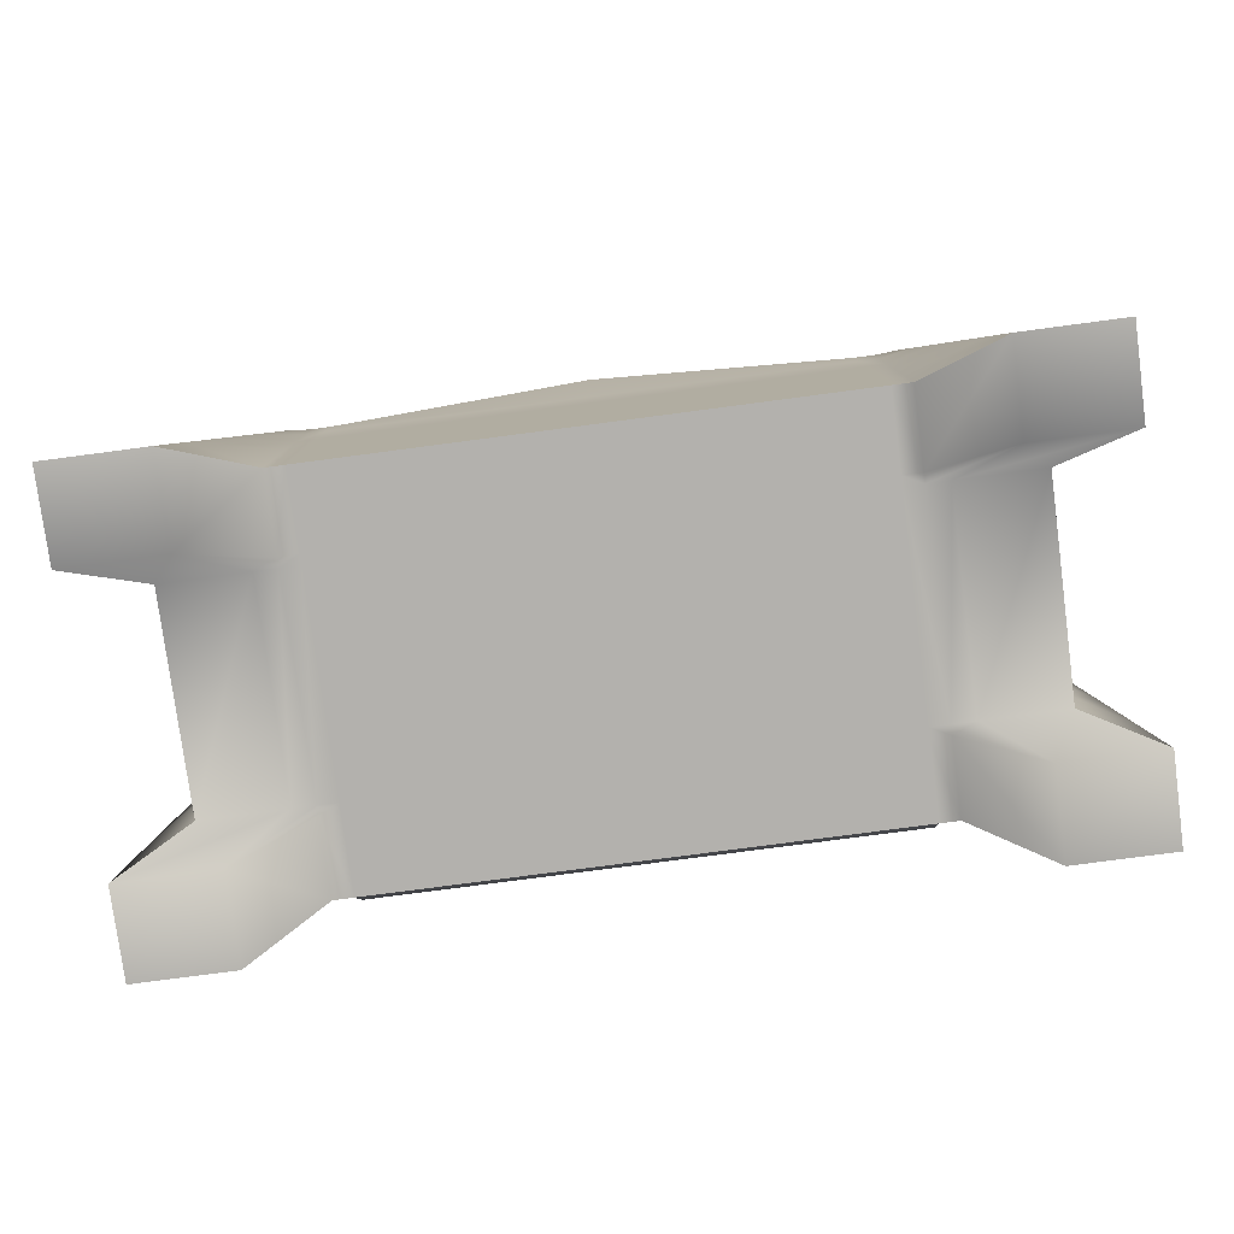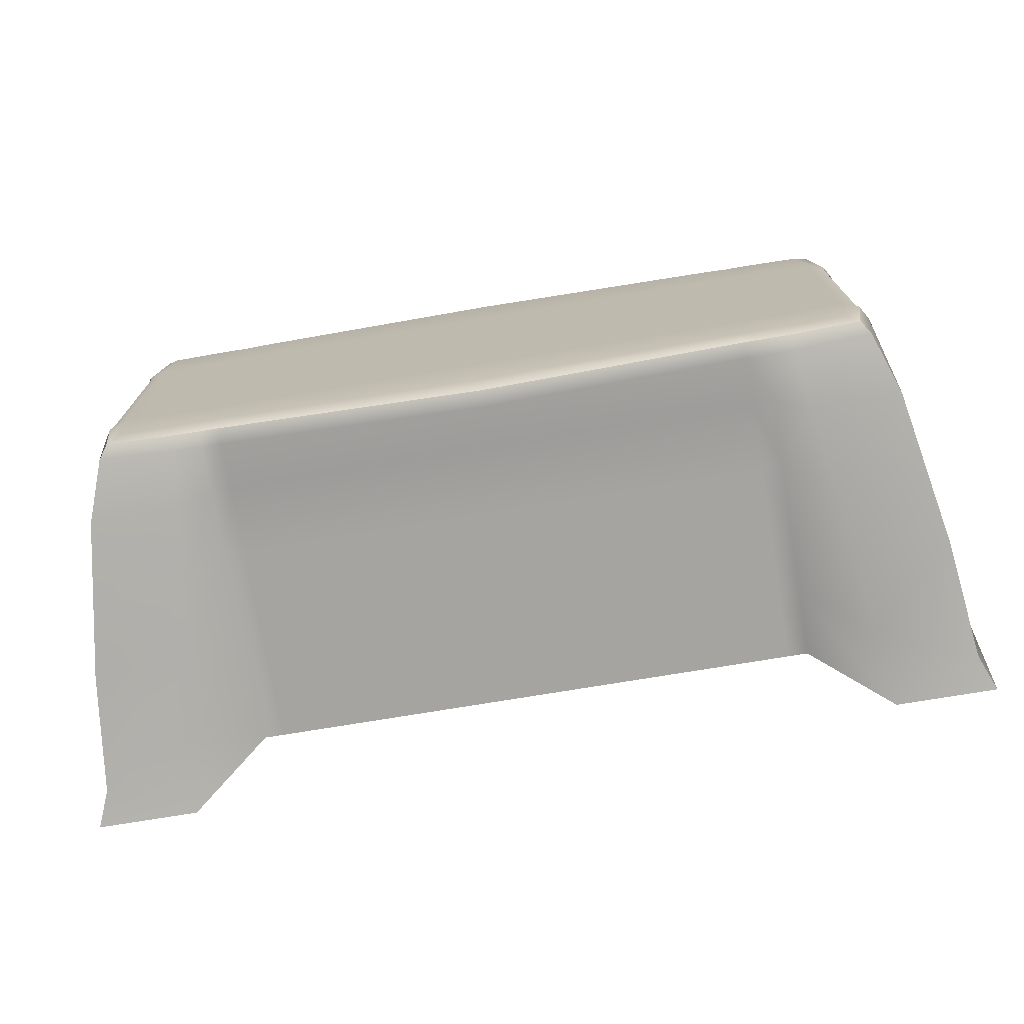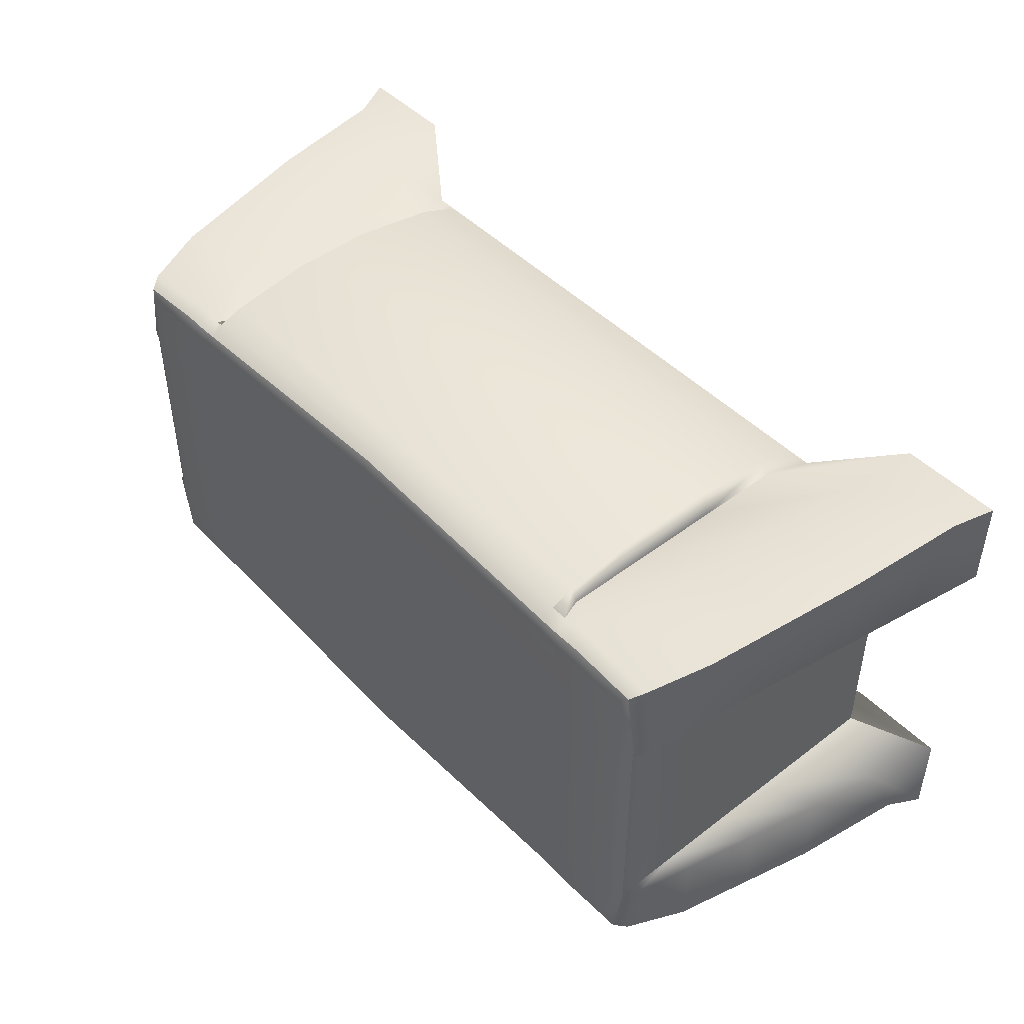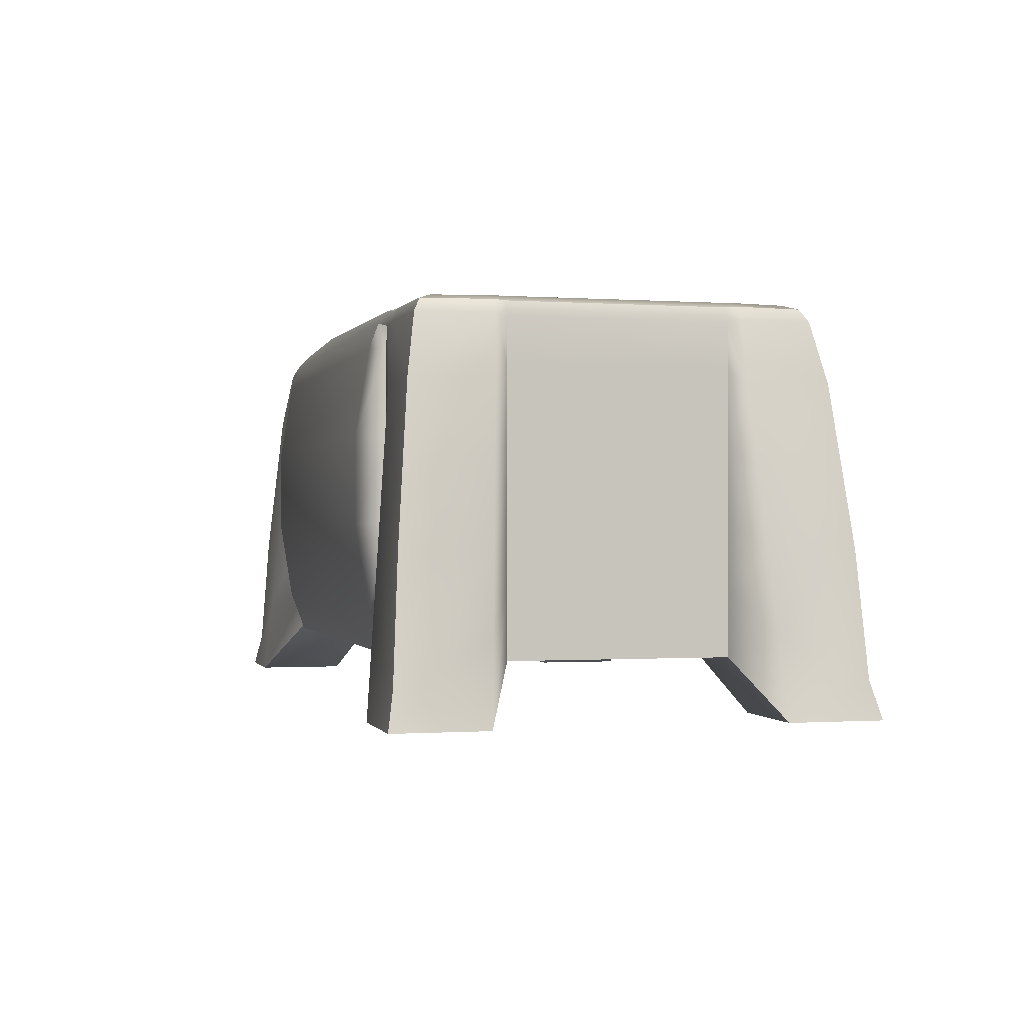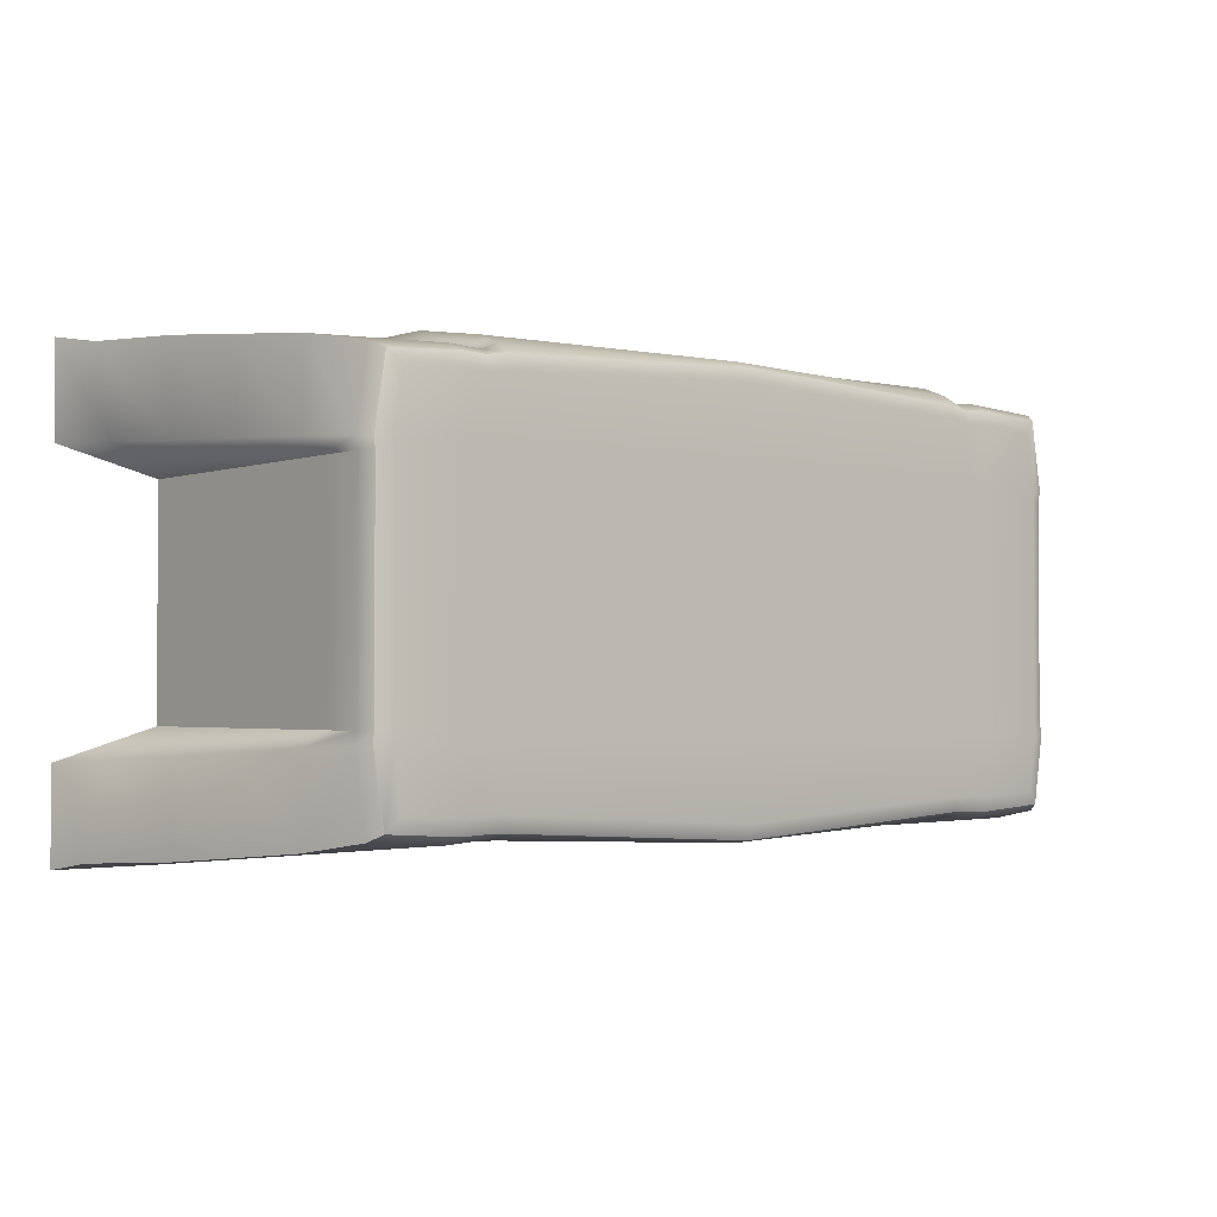
<metadata>
{"format":"obj","ext":"obj","renderer":"f3d","projection":"perspective","resolution":1024,"background":"white","views":[{"elev":-79.3,"azim":-172.5,"up":"+Y"},{"elev":-73.2,"azim":-170.5,"up":"+Z"},{"elev":46.2,"azim":-131.1,"up":"+Z"},{"elev":-0.6,"azim":75.3,"up":"+Y"},{"elev":-2.1,"azim":140.6,"up":"+Z"}]}
</metadata>
<code>
g default
v -1.182 -0.001245 0.5911
v 1.182 -0.001245 0.5911
v -1.182 -0.001245 -0.5911
v 1.182 -0.001245 -0.5911
v -0.922 -0.001245 0.5911
v -0.922 -0.001245 -0.5911
v -0.7207 0.1407 0.5
v -0.7207 0.1407 -0.5
v 0.7207 0.1407 0.5
v 0.7207 0.1407 -0.5
v 0.922 -0.001245 0.5911
v 0.922 -0.001245 -0.5911
v -0.7799 0.9988 0.3
v -0.7207 0.9988 0.3
v 0.7207 0.9988 0.3
v 0.7799 0.9988 0.3
v 1.182 -0.001245 0.3547
v 0.922 -0.001245 0.3547
v 0.7207 0.1407 0.3
v -0.7207 0.1407 0.3
v -0.922 -0.001245 0.3547
v -1.182 -0.001245 0.3547
v -0.7799 0.9988 0.2739
v -0.7207 0.9988 0.2739
v 0.7207 0.9988 0.2739
v 0.7799 0.9988 0.2739
v 1 0.1407 0.2739
v 0.7799 0.1407 0.2739
v 0.7207 0.1407 0.2739
v -0.7207 0.1407 0.2739
v -0.7799 0.1407 0.2739
v -1 0.1407 0.2739
v -0.7799 0.9988 -0.2739
v -0.7207 0.9988 -0.2739
v 0.7207 0.9988 -0.2739
v 0.7799 0.9988 -0.2739
v 1 0.1407 -0.2739
v 0.7799 0.1407 -0.2739
v 0.7207 0.1407 -0.2739
v -0.7207 0.1407 -0.2739
v -0.7799 0.1407 -0.2739
v -1 0.1407 -0.2739
v -0.7799 0.9988 -0.3
v -0.7207 0.9988 -0.3
v 0.7207 0.9988 -0.3
v 0.7799 0.9988 -0.3
v 1.182 -0.001245 -0.3547
v 0.922 -0.001245 -0.3547
v 0.7207 0.1407 -0.3
v -0.7207 0.1407 -0.3
v -0.922 -0.001245 -0.3547
v -1.182 -0.001245 -0.3547
v -1.146 0.09125 0.5729
v -0.8936 0.1988 0.5729
v -0.6827 0.2459 0.5
v 0.6827 0.2459 0.5
v 0.8936 0.1988 0.5729
v 1.146 0.09125 0.5729
v 1.146 0.1988 0.3437
v 1 0.3123 0.2739
v 1 0.3123 -0.2739
v 1.146 0.1988 -0.3437
v 1.146 0.09125 -0.5729
v 0.8936 0.1988 -0.5729
v 0.7207 0.3123 -0.5
v -0.7207 0.3123 -0.5
v -0.8936 0.1988 -0.5729
v -1.146 0.09125 -0.5729
v -1.146 0.1988 -0.3437
v -1 0.3123 -0.2739
v -1 0.3123 0.2739
v -1.146 0.1988 0.3437
v -1.109 0.3988 0.5547
v -0.8652 0.3988 0.5547
v -0.6827 0.4618 0.5
v 0.6827 0.4618 0.5
v 0.8652 0.3988 0.5547
v 1.109 0.3988 0.5547
v 1.109 0.3988 0.3328
v 1 0.4839 0.2739
v 1 0.4839 -0.2739
v 1.109 0.3988 -0.3328
v 1.109 0.3988 -0.5547
v 0.8652 0.3988 -0.5547
v 0.7207 0.4839 -0.5
v -0.7207 0.4839 -0.5
v -0.8652 0.3988 -0.5547
v -1.109 0.3988 -0.5547
v -1.109 0.3988 -0.3328
v -1 0.4839 -0.2739
v -1 0.4839 0.2739
v -1.109 0.3988 0.3328
v -1.073 0.5988 0.5364
v -0.8367 0.5988 0.5364
v -0.6827 0.6777 0.5
v 0.6827 0.6777 0.5
v 0.8367 0.5988 0.5364
v 1.073 0.5988 0.5364
v 1.073 0.5988 0.3219
v 1 0.6555 0.2739
v 1 0.6555 -0.2739
v 1.073 0.5988 -0.3219
v 1.073 0.5988 -0.5364
v 0.8367 0.5988 -0.5364
v 0.7207 0.6555 -0.5
v -0.7207 0.6555 -0.5
v -0.8367 0.5988 -0.5364
v -1.073 0.5988 -0.5364
v -1.073 0.5988 -0.3219
v -1 0.6555 -0.2739
v -1 0.6555 0.2739
v -1.073 0.5988 0.3219
v -1.036 0.7988 0.5182
v -0.8083 0.7988 0.5182
v -0.6827 0.8936 0.5
v 0.6827 0.8936 0.5
v 0.8083 0.7988 0.5182
v 1.036 0.7988 0.5182
v 1.036 0.7988 0.3109
v 1 0.8272 0.2739
v 1 0.8272 -0.2739
v 1.036 0.7988 -0.3109
v 1.036 0.7988 -0.5182
v 0.8083 0.7988 -0.5182
v 0.7207 0.8272 -0.5
v -0.7207 0.8272 -0.5
v -0.8083 0.7988 -0.5182
v -1.036 0.7988 -0.5182
v -1.036 0.7988 -0.3109
v -1 0.8272 -0.2739
v -1 0.8272 0.2739
v -1.036 0.7988 0.3109
v -0.6696 0.1407 0.5
v -0.6696 0.1407 0.3
v -0.6696 0.1407 0.2739
v -0.6696 0.1407 -0.2739
v -0.6696 0.1407 -0.3
v -0.6696 0.1407 -0.5
v -0.6696 0.3123 -0.5
v -0.6696 0.4839 -0.5
v -0.6696 0.6555 -0.5
v -0.6696 0.8272 -0.5
v -0.6696 0.9988 -0.3
v -0.6696 0.9988 -0.2739
v -0.6696 0.9988 0.2739
v -0.6696 0.9988 0.3
v -0.6696 0.8936 0.5397
v -0.6696 0.6777 0.5742
v -0.6696 0.4618 0.5742
v -0.6696 0.2459 0.5397
v -1e-06 0.1407 0.5
v -1e-06 0.1407 0.3
v -1e-06 0.1407 0.2739
v -1e-06 0.1407 -0.2739
v -1e-06 0.1407 -0.3
v -1e-06 0.1407 -0.5
v -1e-06 0.3123 -0.5
v -1e-06 0.4839 -0.5
v -1e-06 0.6555 -0.5
v -1e-06 0.8272 -0.5
v -1e-06 0.9988 -0.3
v -1e-06 0.9988 -0.2739
v -1e-06 0.9988 0.2739
v -1e-06 0.9988 0.3
v -1e-06 0.8936 0.5397
v -1e-06 0.6777 0.5742
v -1e-06 0.4618 0.5742
v -1e-06 0.2459 0.5397
v 0.6696 0.1407 0.5
v 0.6696 0.1407 0.3
v 0.6696 0.1407 0.2739
v 0.6696 0.1407 -0.2739
v 0.6696 0.1407 -0.3
v 0.6696 0.1407 -0.5
v 0.6696 0.3123 -0.5
v 0.6696 0.4839 -0.5
v 0.6696 0.6555 -0.5
v 0.6696 0.8272 -0.5
v 0.6696 0.9988 -0.3
v 0.6696 0.9988 -0.2739
v 0.6696 0.9988 0.2739
v 0.6696 0.9988 0.3
v 0.6696 0.8936 0.5397
v 0.6696 0.6777 0.5742
v 0.6696 0.4618 0.5742
v 0.6696 0.2459 0.5397
v -0.9257 0.9988 0.4378
v -0.9607 0.9864 0.4735
v -0.9834 0.9539 0.4917
v -0.787 0.9485 0.5046
v -0.7813 0.9843 0.4867
v -0.7778 0.9988 0.4492
v -0.929 0.9988 -0.4414
v -0.9616 0.9864 -0.4744
v -0.9834 0.9539 -0.4917
v -0.7778 0.9988 -0.4492
v -0.7813 0.9844 -0.4867
v -0.787 0.9486 -0.5046
v -0.9512 0.9988 0.2958
v -0.9887 0.9852 0.2996
v -1.009 0.9507 0.3026
v 0.929 0.9988 0.4414
v 0.9616 0.9864 0.4744
v 0.9834 0.9539 0.4917
v 0.9511 0.9988 0.2958
v 0.9886 0.9852 0.2996
v 1.009 0.9507 0.3026
v -0.7207 0.9988 -0.4469
v -0.7207 0.9832 -0.4844
v -0.7207 0.9456 -0.5
v -0.702 0.947 0.5
v -0.7152 0.9836 0.484
v -0.7207 0.9988 0.4455
v -0.6696 0.9456 -0.5
v -0.669 0.9832 -0.4844
v -0.6676 0.9988 -0.4469
v -0.6683 0.9988 0.4545
v -0.6692 0.987 0.492
v -0.6696 0.9558 0.5162
v 0.7207 0.9988 -0.4469
v 0.7207 0.9832 -0.4844
v 0.7207 0.9456 -0.5
v 0.7777 0.9988 -0.4489
v 0.7813 0.9843 -0.4866
v 0.787 0.9485 -0.5046
v 0.702 0.947 0.5
v 0.7152 0.9836 0.484
v 0.7207 0.9988 0.4455
v 0.7871 0.9483 0.5046
v 0.7813 0.9843 0.4866
v 0.7777 0.9988 0.4489
v 0.9834 0.9539 -0.4917
v 0.9616 0.9864 -0.4744
v 0.929 0.9988 -0.4414
v -0.9469 0.9988 0.2739
v -0.9844 0.9832 0.2739
v -1 0.9456 0.2739
v 0.9469 0.9988 0.2739
v 0.9844 0.9832 0.2739
v 1 0.9456 0.2739
v -0.9469 0.9988 -0.2739
v -0.9844 0.9832 -0.2739
v -1 0.9456 -0.2739
v 0.9469 0.9988 -0.2739
v 0.9844 0.9832 -0.2739
v 1 0.9456 -0.2739
v -0.9511 0.9988 -0.2958
v -0.9886 0.9852 -0.2996
v -1.009 0.9507 -0.3026
v 0.9512 0.9988 -0.2958
v 0.9887 0.9852 -0.2996
v 1.009 0.9507 -0.3026
v -1e-06 0.9387 -0.5325
v -1e-06 0.98 -0.525
v -1e-06 0.9988 -0.4873
v -1e-06 0.9988 0.4848
v -1e-06 0.9834 0.5225
v -1e-06 0.9462 0.5386
v 0.6696 0.9456 -0.5
v 0.669 0.9832 -0.4844
v 0.6676 0.9988 -0.4469
v 0.6683 0.9988 0.4545
v 0.6692 0.987 0.492
v 0.6696 0.9559 0.5162
g pCube1
f 47 48 12 4
f 3 6 51 52
f 50 51 6 8
f 49 173 174 10
f 48 49 10 12
f 11 18 17 2
f 9 19 18 11
f 169 170 19 9
f 5 21 20 7
f 22 21 5 1
f 24 23 13 14
f 25 181 182 15
f 26 25 15 16
f 17 18 28 27
f 18 19 29 28
f 19 170 171 29
f 20 21 31 30
f 32 31 21 22
f 34 33 23 24
f 35 180 181 25
f 36 35 25 26
f 27 28 38 37
f 28 29 39 38
f 29 171 172 39
f 30 31 41 40
f 42 41 31 32
f 44 43 33 34
f 45 179 180 35
f 46 45 35 36
f 37 38 48 47
f 38 39 49 48
f 39 172 173 49
f 40 41 51 50
f 52 51 41 42
f 1 5 54 53
f 55 54 5 7
f 56 186 169 9
f 57 56 9 11
f 58 57 11 2
f 2 17 59 58
f 60 59 17 27
f 61 60 27 37
f 62 61 37 47
f 63 62 47 4
f 12 64 63 4
f 10 65 64 12
f 174 175 65 10
f 6 67 66 8
f 68 67 6 3
f 3 52 69 68
f 70 69 52 42
f 71 70 42 32
f 72 71 32 22
f 53 72 22 1
f 53 54 74 73
f 75 74 54 55
f 76 185 186 56
f 77 76 56 57
f 78 77 57 58
f 58 59 79 78
f 80 79 59 60
f 81 80 60 61
f 82 81 61 62
f 83 82 62 63
f 63 64 84 83
f 64 65 85 84
f 65 175 176 85
f 66 67 87 86
f 88 87 67 68
f 68 69 89 88
f 90 89 69 70
f 91 90 70 71
f 92 91 71 72
f 73 92 72 53
f 73 74 94 93
f 95 94 74 75
f 96 184 185 76
f 97 96 76 77
f 98 97 77 78
f 78 79 99 98
f 100 99 79 80
f 101 100 80 81
f 102 101 81 82
f 103 102 82 83
f 83 84 104 103
f 84 85 105 104
f 85 176 177 105
f 86 87 107 106
f 108 107 87 88
f 88 89 109 108
f 110 109 89 90
f 111 110 90 91
f 112 111 91 92
f 93 112 92 73
f 93 94 114 113
f 115 114 94 95
f 116 183 184 96
f 117 116 96 97
f 118 117 97 98
f 98 99 119 118
f 120 119 99 100
f 121 120 100 101
f 122 121 101 102
f 123 122 102 103
f 103 104 124 123
f 104 105 125 124
f 105 177 178 125
f 106 107 127 126
f 128 127 107 108
f 108 109 129 128
f 130 129 109 110
f 131 130 110 111
f 132 131 111 112
f 113 132 112 93
f 7 20 134 133
f 135 134 20 30
f 136 135 30 40
f 137 136 40 50
f 138 137 50 8
f 8 66 139 138
f 140 139 66 86
f 141 140 86 106
f 142 141 106 126
f 144 143 44 34
f 145 144 34 24
f 146 145 24 14
f 148 147 115 95
f 149 148 95 75
f 150 149 75 55
f 133 150 55 7
f 133 134 152 151
f 153 152 134 135
f 154 153 135 136
f 155 154 136 137
f 156 155 137 138
f 138 139 157 156
f 158 157 139 140
f 159 158 140 141
f 160 159 141 142
f 162 161 143 144
f 163 162 144 145
f 164 163 145 146
f 166 165 147 148
f 167 166 148 149
f 168 167 149 150
f 151 168 150 133
f 151 152 170 169
f 171 170 152 153
f 172 171 153 154
f 173 172 154 155
f 174 173 155 156
f 156 157 175 174
f 176 175 157 158
f 177 176 158 159
f 178 177 159 160
f 180 179 161 162
f 181 180 162 163
f 182 181 163 164
f 184 183 165 166
f 185 184 166 167
f 186 185 167 168
f 169 186 168 151
f 204 203 230 229
f 203 202 231 230
f 210 209 215 214
f 209 208 216 215
f 213 212 218 217
f 212 211 219 218
f 225 224 233 232
f 224 223 234 233
f 229 117 118 204
f 223 46 250 234
f 123 124 225 232
f 252 122 123 232
f 128 129 249 195
f 195 198 127 128
f 247 43 196 193
f 113 114 190 189
f 126 127 198 210
f 196 43 44 208
f 190 114 115 211
f 125 178 259 222
f 261 179 45 220
f 264 183 116 226
f 124 125 222 225
f 220 45 46 223
f 226 116 117 229
f 187 192 13 199
f 14 13 192 213
f 15 182 262 228
f 16 15 228 231
f 205 16 231 202
f 118 119 207 204
f 201 132 113 189
f 199 13 23 235
f 238 26 16 205
f 207 119 120 240
f 237 131 132 201
f 235 23 33 241
f 244 36 26 238
f 240 120 121 246
f 243 130 131 237
f 241 33 43 247
f 250 46 36 244
f 246 121 122 252
f 249 129 130 243
f 214 142 126 210
f 208 44 143 216
f 217 146 14 213
f 211 115 147 219
f 253 160 142 214
f 216 143 161 255
f 256 164 146 217
f 219 147 165 258
f 259 178 160 253
f 255 161 179 261
f 262 182 164 256
f 258 165 183 264
f 187 188 191 192
f 188 189 190 191
f 193 194 248 247
f 194 195 249 248
f 195 194 197 198
f 194 193 196 197
f 189 188 200 201
f 188 187 199 200
f 202 203 206 205
f 203 204 207 206
f 205 206 239 238
f 206 207 240 239
f 198 197 209 210
f 197 196 208 209
f 192 191 212 213
f 191 190 211 212
f 214 215 254 253
f 215 216 255 254
f 217 218 257 256
f 218 219 258 257
f 222 221 224 225
f 221 220 223 224
f 228 227 230 231
f 227 226 229 230
f 201 200 236 237
f 200 199 235 236
f 238 239 245 244
f 239 240 246 245
f 237 236 242 243
f 236 235 241 242
f 244 245 251 250
f 245 246 252 251
f 243 242 248 249
f 242 241 247 248
f 232 233 251 252
f 233 234 250 251
f 253 254 260 259
f 254 255 261 260
f 256 257 263 262
f 257 258 264 263
f 220 221 260 261
f 221 222 259 260
f 226 227 263 264
f 227 228 262 263

</code>
